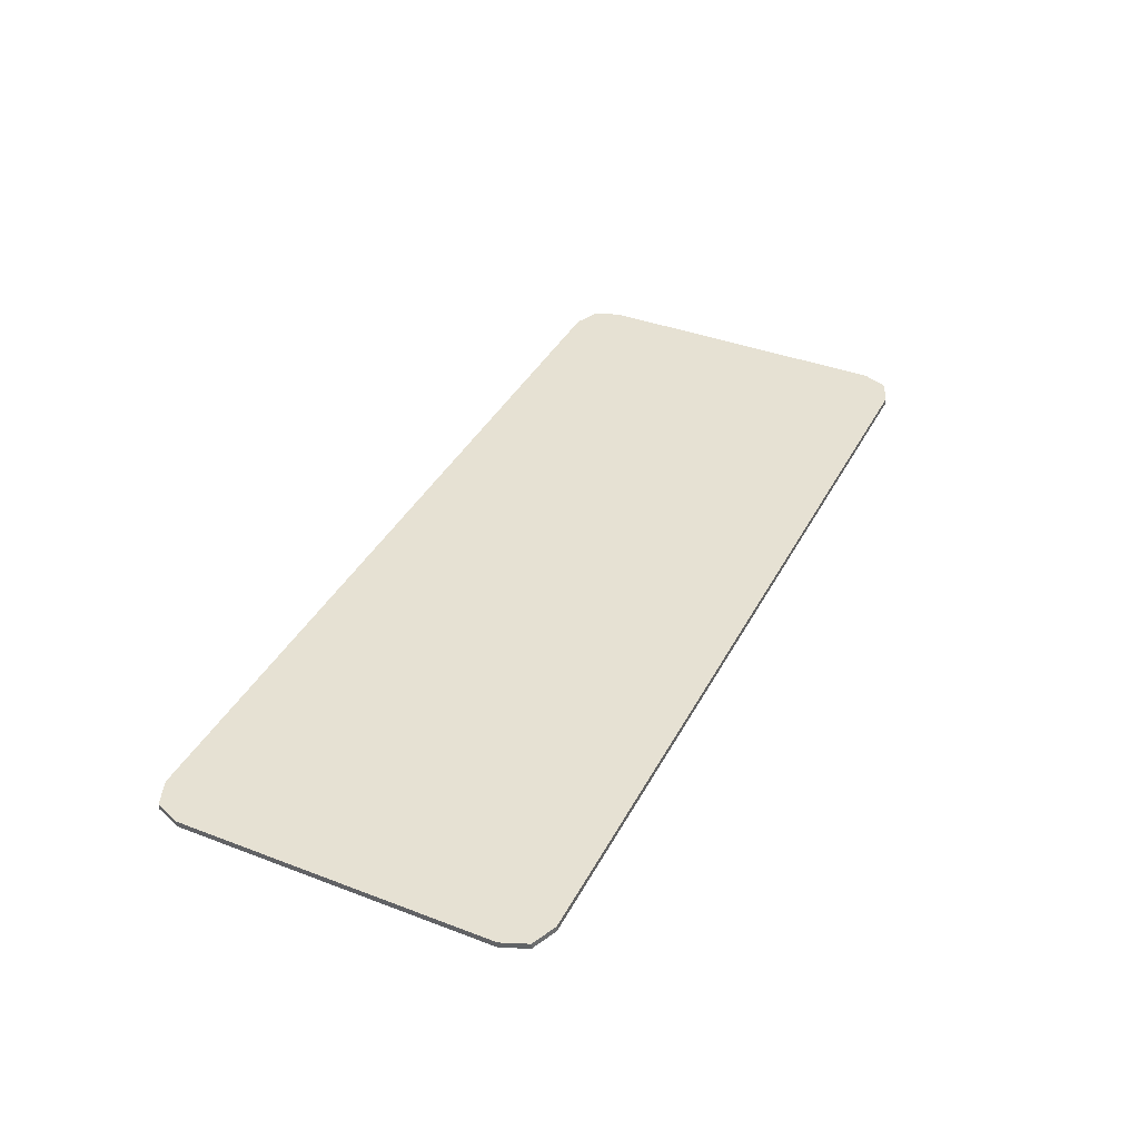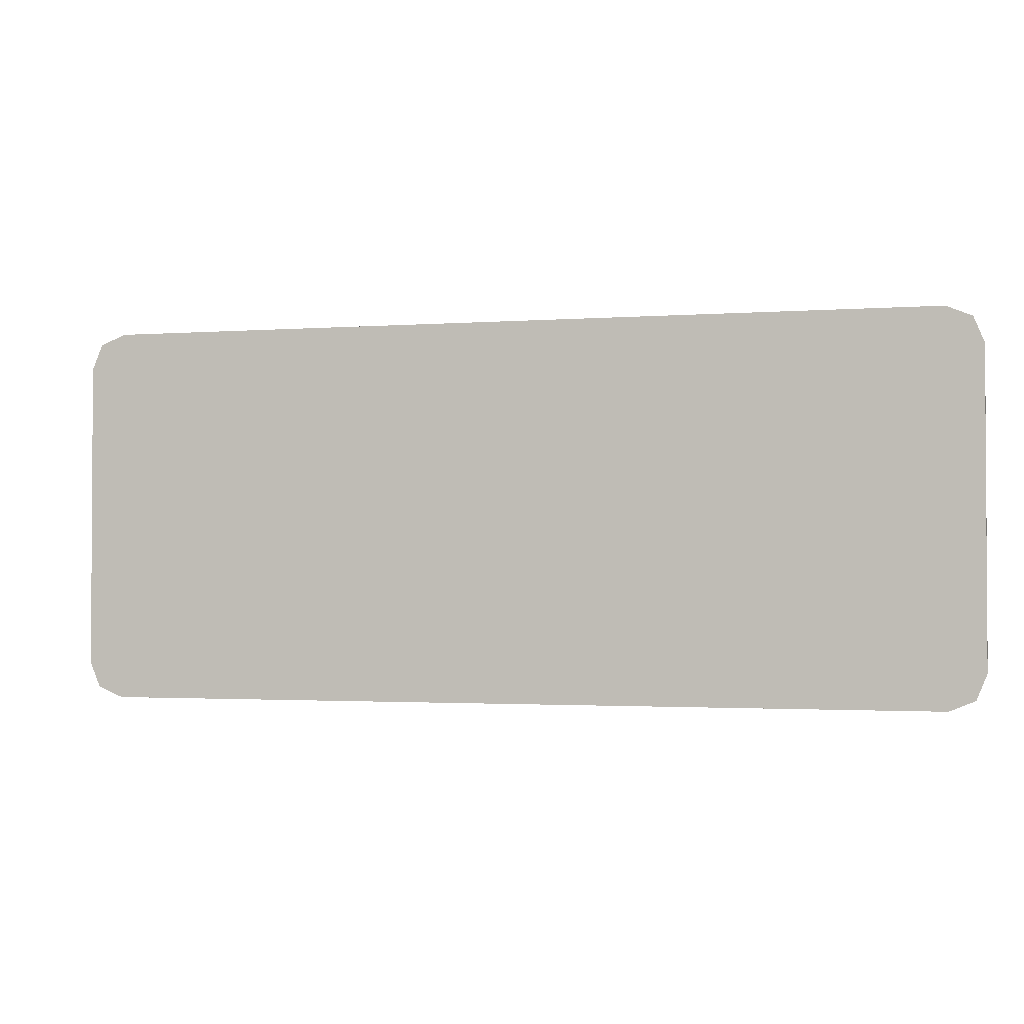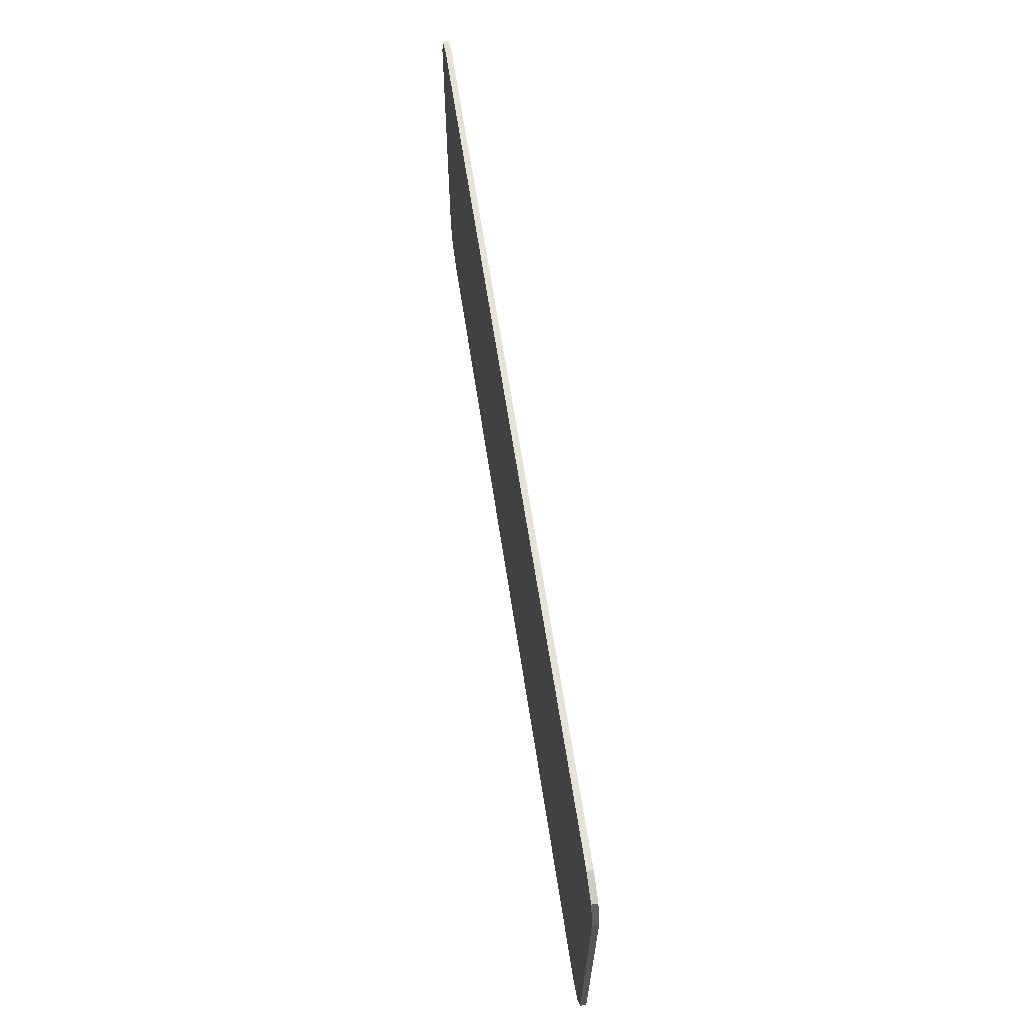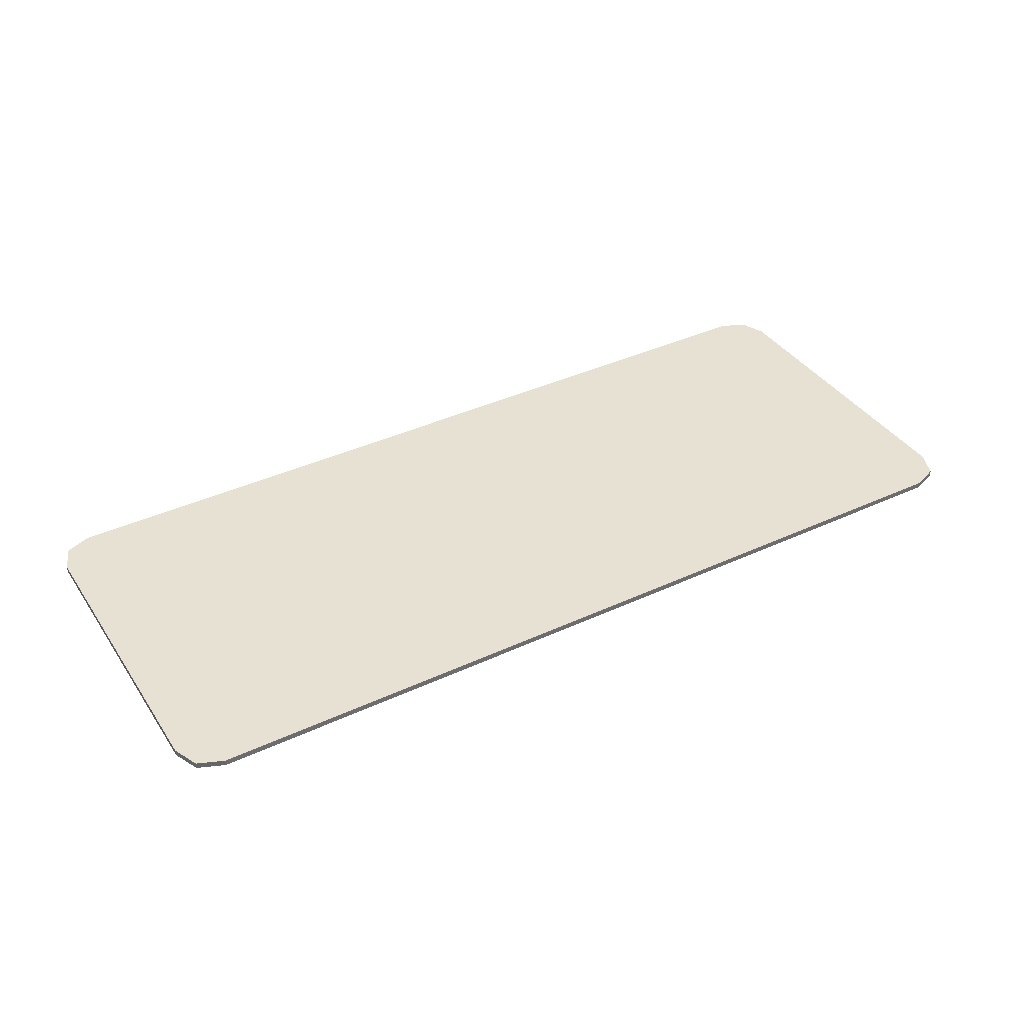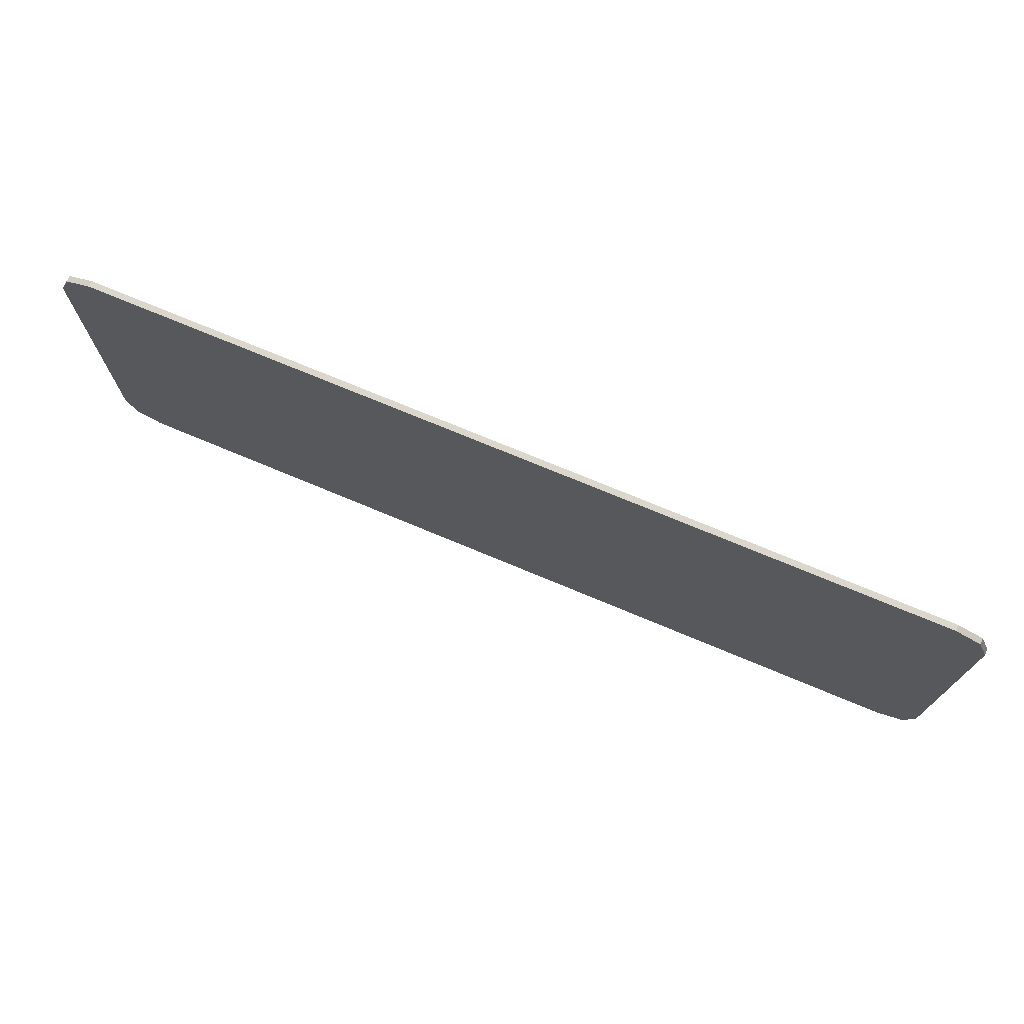
<metadata>
{"format":"obj","ext":"obj","renderer":"f3d","projection":"perspective","resolution":1024,"background":"white","views":[{"elev":38.9,"azim":-64.5,"up":"+Y"},{"elev":-1.9,"azim":-164.9,"up":"+Z"},{"elev":63.7,"azim":81.4,"up":"+Z"},{"elev":38.6,"azim":149.7,"up":"+Y"},{"elev":73.3,"azim":-157.3,"up":"+Z"}]}
</metadata>
<code>
v 0.8886 -0.0125 0.4
v 0.9416 -0.0125 0.378
v 0.9636 -0.0125 0.325
v 0.8886 -0.0125 -0.4
v 0.9416 -0.0125 -0.378
v 0.9636 -0.0125 -0.325
v 0.6933 -0.0125 0.4
v 0.9636 -0.0125 0.325
v 0.8886 -0.0125 0.4
v 0.6933 -0.0125 0.4
v 0.6933 -0.0125 0.05625
v 0.9636 -0.0125 0.05625
v 0.9636 -0.0125 0.325
v 0.6933 -0.0125 -0.4
v 0.9636 -0.0125 -0.325
v 0.9636 -0.0125 0.05625
v 0.6933 -0.0125 0.05625
v 0.6933 -0.0125 -0.4
v 0.8886 -0.0125 -0.4
v 0.9636 -0.0125 -0.325
v 0.6375 -0.0125 -0.1187
v 0.6229 -0.0125 -0.1041
v 0.5875 -0.0125 -0.1187
v 0.6375 -0.0125 -0.1187
v 0.6375 -0.0125 -0.06875
v 0.6229 -0.0125 -0.1041
v 0.6375 -0.0125 -0.01875
v 0.6229 -0.0125 -0.0334
v 0.6375 -0.0125 -0.06875
v 0.6375 -0.0125 -0.01875
v 0.5875 -0.0125 -0.01875
v 0.6229 -0.0125 -0.0334
v 0.6229 -0.0125 -0.1041
v 0.6375 -0.0125 -0.06875
v 0.6229 -0.0125 -0.0334
v 0.6229 -0.0125 -0.1041
v 0.6229 -0.0125 -0.0334
v 0.5875 -0.0125 -0.01875
v 0.5875 -0.0125 -0.1187
v 0.5875 -0.0125 -0.01875
v 0.3256 -0.0125 -0.01875
v 0.3256 -0.0125 -0.1187
v 0.5875 -0.0125 -0.1187
v 0.6375 -0.0125 -0.06875
v 0.6375 -0.0125 -0.1187
v 0.6933 -0.0125 -0.4
v 0.6933 -0.0125 0.05625
v 0.6375 -0.0125 -0.06875
v 0.6933 -0.0125 0.05625
v 0.6375 -0.0125 -0.01875
v 0.5875 -0.0125 -0.01875
v 0.6375 -0.0125 -0.01875
v 0.6933 -0.0125 0.05625
v 0.5875 -0.0125 -0.01875
v 0.6933 -0.0125 0.05625
v 0.3256 -0.0125 0.05625
v 0.3256 -0.0125 -0.01875
v 0.6933 -0.0125 -0.4
v 0.6375 -0.0125 -0.1187
v 0.5875 -0.0125 -0.1187
v 0.6933 -0.0125 -0.4
v 0.5875 -0.0125 -0.1187
v 0.3256 -0.0125 -0.1187
v 0.3256 -0.0125 -0.4
v 0.3256 -0.0125 0.4
v 0.6933 -0.0125 0.05625
v 0.6933 -0.0125 0.4
v 0.3256 -0.0125 0.4
v 0.3256 -0.0125 0.05625
v 0.6933 -0.0125 0.05625
v 0.3256 -0.0125 -0.01875
v -0.0365 -0.0125 -0.01875
v -0.0365 -0.0125 -0.1187
v 0.3256 -0.0125 -0.1187
v 0.3256 -0.0125 0.4
v -0.0365 -0.0125 0.4
v -0.0365 -0.0125 0.05625
v 0.3256 -0.0125 0.05625
v 0.3256 -0.0125 0.05625
v -0.0365 -0.0125 0.05625
v -0.0365 -0.0125 -0.01875
v 0.3256 -0.0125 -0.01875
v 0.3256 -0.0125 -0.1187
v -0.0365 -0.0125 -0.1187
v -0.0365 -0.0125 -0.4
v 0.3256 -0.0125 -0.4
v -0.0365 -0.0125 -0.01875
v -0.3902 -0.0125 -0.01875
v -0.3902 -0.0125 -0.1187
v -0.0365 -0.0125 -0.1187
v -0.0365 -0.0125 0.4
v -0.3902 -0.0125 0.4
v -0.3902 -0.0125 0.05625
v -0.0365 -0.0125 0.05625
v -0.0365 -0.0125 0.05625
v -0.3902 -0.0125 0.05625
v -0.3902 -0.0125 -0.01875
v -0.0365 -0.0125 -0.01875
v -0.0365 -0.0125 -0.1187
v -0.3902 -0.0125 -0.1187
v -0.3902 -0.0125 -0.4
v -0.0365 -0.0125 -0.4
v -0.6375 -0.0125 -0.1187
v -0.6229 -0.0125 -0.1041
v -0.5875 -0.0125 -0.1187
v -0.6375 -0.0125 -0.1187
v -0.6375 -0.0125 -0.06875
v -0.6229 -0.0125 -0.1041
v -0.6375 -0.0125 -0.01875
v -0.6229 -0.0125 -0.0334
v -0.6375 -0.0125 -0.06875
v -0.6375 -0.0125 -0.01875
v -0.5875 -0.0125 -0.01875
v -0.6229 -0.0125 -0.0334
v -0.6229 -0.0125 -0.1041
v -0.6375 -0.0125 -0.06875
v -0.6229 -0.0125 -0.0334
v -0.6229 -0.0125 -0.1041
v -0.6229 -0.0125 -0.0334
v -0.5875 -0.0125 -0.01875
v -0.5875 -0.0125 -0.1187
v -0.7333 -0.0125 0.004993
v -0.6096 -0.0125 0.05625
v -0.6324 -0.0125 0.05475
v -0.7161 -0.0125 0.02009
v -0.7161 -0.0125 0.02009
v -0.6324 -0.0125 0.05475
v -0.6549 -0.0125 0.05028
v -0.6971 -0.0125 0.0328
v -0.6971 -0.0125 0.0328
v -0.6549 -0.0125 0.05028
v -0.6766 -0.0125 0.04293
v -0.6096 -0.0125 0.05625
v -0.6444 -0.0125 0.05625
v -0.6324 -0.0125 0.05475
v -0.6324 -0.0125 0.05475
v -0.6444 -0.0125 0.05625
v -0.6549 -0.0125 0.05028
v -0.6766 -0.0125 0.04293
v -0.6549 -0.0125 0.05028
v -0.6444 -0.0125 0.05625
v -0.6766 -0.0125 0.04293
v -0.7087 -0.0125 0.02961
v -0.6971 -0.0125 0.0328
v -0.6971 -0.0125 0.0328
v -0.7087 -0.0125 0.02961
v -0.7161 -0.0125 0.02009
v -0.7333 -0.0125 0.004993
v -0.7161 -0.0125 0.02009
v -0.7087 -0.0125 0.02961
v -0.3902 -0.0125 -0.01875
v -0.5875 -0.0125 -0.01875
v -0.5875 -0.0125 -0.1187
v -0.3902 -0.0125 -0.1187
v -0.7333 -0.0125 0.4
v -0.6096 -0.0125 0.05625
v -0.3902 -0.0125 0.05625
v -0.3902 -0.0125 0.4
v -0.7333 -0.0125 0.4
v -0.6444 -0.0125 0.05625
v -0.6096 -0.0125 0.05625
v -0.7333 -0.0125 0.4
v -0.6766 -0.0125 0.04293
v -0.6444 -0.0125 0.05625
v -0.7333 -0.0125 0.4
v -0.7087 -0.0125 0.02961
v -0.6766 -0.0125 0.04293
v -0.7333 -0.0125 0.4
v -0.7333 -0.0125 0.004995
v -0.7087 -0.0125 0.02961
v -0.6096 -0.0125 0.05625
v -0.5875 -0.0125 -0.01875
v -0.3902 -0.0125 -0.01875
v -0.3902 -0.0125 0.05625
v -0.6096 -0.0125 0.05625
v -0.7333 -0.0125 0.004995
v -0.6375 -0.0125 -0.01875
v -0.5875 -0.0125 -0.01875
v -0.7333 -0.0125 0.004995
v -0.6375 -0.0125 -0.06875
v -0.6375 -0.0125 -0.01875
v -0.7333 -0.0125 0.004995
v -0.7333 -0.0125 -0.4
v -0.6375 -0.0125 -0.1187
v -0.6375 -0.0125 -0.06875
v -0.3902 -0.0125 -0.4
v -0.3902 -0.0125 -0.1187
v -0.5875 -0.0125 -0.1187
v -0.3902 -0.0125 -0.4
v -0.5875 -0.0125 -0.1187
v -0.6375 -0.0125 -0.1187
v -0.7333 -0.0125 -0.4
v -0.7846 -0.0125 0.05625
v -0.7831 -0.0125 -0.09591
v -0.7846 -0.0125 -0.1187
v -0.7846 -0.0125 0.05625
v -0.7786 -0.0125 -0.07346
v -0.7831 -0.0125 -0.09591
v -0.7846 -0.0125 0.05625
v -0.7713 -0.0125 -0.05178
v -0.7786 -0.0125 -0.07346
v -0.7846 -0.0125 0.05625
v -0.7611 -0.0125 -0.03125
v -0.7713 -0.0125 -0.05178
v -0.7846 -0.0125 0.05625
v -0.7484 -0.0125 -0.01221
v -0.7611 -0.0125 -0.03125
v -0.7846 -0.0125 -0.1187
v -0.7831 -0.0125 -0.09591
v -0.7786 -0.0125 -0.07346
v -0.7846 -0.0125 -0.1187
v -0.7786 -0.0125 -0.07346
v -0.7713 -0.0125 -0.05178
v -0.7846 -0.0125 -0.1187
v -0.7713 -0.0125 -0.05178
v -0.7611 -0.0125 -0.03125
v -0.7846 -0.0125 -0.1187
v -0.7611 -0.0125 -0.03125
v -0.7484 -0.0125 -0.01221
v -0.8886 -0.0125 0.4
v -0.9416 -0.0125 0.378
v -0.9636 -0.0125 0.325
v -0.8886 -0.0125 -0.4
v -0.9416 -0.0125 -0.378
v -0.9636 -0.0125 -0.325
v -0.7333 -0.0125 0.004995
v -0.7484 -0.0125 -0.01221
v -0.7846 -0.0125 -0.1187
v -0.7846 -0.0125 -0.4
v -0.7333 -0.0125 -0.4
v -0.7333 -0.0125 0.004995
v -0.7846 -0.0125 -0.1187
v -0.8886 -0.0125 0.4
v -0.7846 -0.0125 0.05625
v -0.7333 -0.0125 0.004995
v -0.7333 -0.0125 0.4
v -0.7333 -0.0125 0.004995
v -0.7846 -0.0125 0.05625
v -0.7484 -0.0125 -0.01221
v -0.9636 -0.0125 -0.325
v -0.8886 -0.0125 -0.4
v -0.8886 -0.0125 0.4
v -0.9636 -0.0125 0.325
v -0.7846 -0.0125 -0.1187
v -0.7846 -0.0125 0.05625
v -0.8886 -0.0125 0.4
v -0.8886 -0.0125 -0.4
v -0.7846 -0.0125 -0.1187
v -0.8886 -0.0125 -0.4
v -0.7846 -0.0125 -0.4
v 0.8886 0 0.4
v 0.9416 0 0.378
v 0.9636 0 0.325
v 0.8886 0 -0.4
v 0.9416 0 -0.378
v 0.9636 0 -0.325
v -0.8886 0 0.4
v -0.9416 0 0.378
v -0.9636 0 0.325
v -0.8886 0 -0.4
v -0.9416 0 -0.378
v -0.9636 0 -0.325
v 0.9416 -0.0125 0.378
v 0.8886 -0.0125 0.4
v 0.8886 0 0.4
v 0.9416 0 0.378
v 0.9636 -0.0125 0.325
v 0.9416 -0.0125 0.378
v 0.9416 0 0.378
v 0.9636 0 0.325
v 0.9416 -0.0125 -0.378
v 0.8886 -0.0125 -0.4
v 0.8886 0 -0.4
v 0.9416 0 -0.378
v 0.9636 -0.0125 -0.325
v 0.9416 -0.0125 -0.378
v 0.9416 0 -0.378
v 0.9636 0 -0.325
v -0.9416 -0.0125 0.378
v -0.8886 -0.0125 0.4
v -0.8886 0 0.4
v -0.9416 0 0.378
v -0.9636 -0.0125 0.325
v -0.9416 -0.0125 0.378
v -0.9416 0 0.378
v -0.9636 0 0.325
v -0.9416 -0.0125 -0.378
v -0.8886 -0.0125 -0.4
v -0.8886 0 -0.4
v -0.9416 0 -0.378
v -0.9636 -0.0125 -0.325
v -0.9416 -0.0125 -0.378
v -0.9416 0 -0.378
v -0.9636 0 -0.325
v 0.9636 0 -0.325
v 0.8886 0 -0.4
v 0.8886 0 0.4
v 0.9636 0 0.325
v 0.8886 0 -0.4
v -0.8886 0 -0.4
v -0.8886 0 0.4
v 0.8886 0 0.4
v -0.8886 0 -0.4
v -0.9636 0 -0.325
v -0.9636 0 0.325
v -0.8886 0 0.4
v 0.9636 0 0.325
v 0.9636 -0.0125 0.325
v 0.9636 -0.0125 0.05625
v 0.9636 0 0.325
v 0.9636 -0.0125 0.05625
v 0.9636 -0.0125 -0.325
v 0.9636 0 -0.325
v 0.8886 0 0.4
v 0.6933 -0.0125 0.4
v 0.8886 -0.0125 0.4
v 0.8886 0 -0.4
v 0.8886 -0.0125 -0.4
v 0.6933 -0.0125 -0.4
v 0.8886 0 0.4
v 0.3256 -0.0125 0.4
v 0.6933 -0.0125 0.4
v 0.8886 0 -0.4
v 0.6933 -0.0125 -0.4
v 0.3256 -0.0125 -0.4
v 0.8886 0 0.4
v -0.0365 -0.0125 0.4
v 0.3256 -0.0125 0.4
v 0.8886 0 -0.4
v 0.3256 -0.0125 -0.4
v -0.0365 -0.0125 -0.4
v 0.8886 0 0.4
v -0.8886 0 0.4
v -0.3902 -0.0125 0.4
v -0.0365 -0.0125 0.4
v 0.8886 0 -0.4
v -0.0365 -0.0125 -0.4
v -0.3902 -0.0125 -0.4
v -0.8886 0 -0.4
v -0.8886 0 0.4
v -0.7333 -0.0125 0.4
v -0.3902 -0.0125 0.4
v -0.8886 0 -0.4
v -0.3902 -0.0125 -0.4
v -0.7333 -0.0125 -0.4
v -0.8886 0 0.4
v -0.8886 -0.0125 0.4
v -0.7333 -0.0125 0.4
v -0.8886 0 -0.4
v -0.7333 -0.0125 -0.4
v -0.7846 -0.0125 -0.4
v -0.8886 0 -0.4
v -0.7846 -0.0125 -0.4
v -0.8886 -0.0125 -0.4
v -0.9636 0 0.325
v -0.9636 0 -0.325
v -0.9636 -0.0125 -0.325
v -0.9636 -0.0125 0.325
g mesh4666719
f 1 3 2
g mesh4666721
f 4 5 6
f 7 8 9
f 10 11 12
f 12 13 10
f 14 15 16
f 16 17 14
f 18 19 20
g mesh4666725
f 21 22 23
f 24 25 26
f 27 28 29
f 30 31 32
g mesh4666727
f 33 34 35
f 36 37 38
f 38 39 36
f 40 41 42
f 42 43 40
f 44 45 46
f 46 47 44
f 48 49 50
f 51 52 53
f 54 55 56
f 56 57 54
f 58 59 60
f 61 62 63
f 63 64 61
f 65 66 67
f 68 69 70
g mesh4666730
f 71 72 73
f 73 74 71
f 75 76 77
f 77 78 75
f 79 80 81
f 81 82 79
f 83 84 85
f 85 86 83
g mesh4666732
f 87 88 89
f 89 90 87
f 91 92 93
f 93 94 91
f 95 96 97
f 97 98 95
f 99 100 101
f 101 102 99
g mesh4666735
f 103 105 104
f 106 108 107
f 109 111 110
f 112 114 113
g mesh4666737
f 115 117 116
f 118 120 119
f 120 118 121
g mesh4666739
f 122 123 124
f 124 125 122
f 126 127 128
f 128 129 126
f 130 131 132
g mesh4666741
f 133 134 135
f 136 137 138
f 139 140 141
f 142 143 144
f 145 146 147
f 148 149 150
f 151 152 153
f 153 154 151
f 155 156 157
f 157 158 155
f 159 160 161
f 162 163 164
f 165 166 167
f 168 169 170
f 171 172 173
f 173 174 171
f 175 176 177
f 177 178 175
f 179 180 181
f 182 183 184
f 184 185 182
f 186 187 188
f 189 190 191
f 191 192 189
g mesh4666745
f 193 195 194
f 196 198 197
f 199 201 200
f 202 204 203
f 205 207 206
g mesh4666747
f 208 210 209
f 211 213 212
f 214 216 215
f 217 219 218
g mesh4666749
f 220 221 222
g mesh4666751
f 223 225 224
f 226 227 228
f 229 230 231
f 231 232 229
f 233 234 235
f 235 236 233
f 237 238 239
f 240 241 242
f 242 243 240
f 244 245 246
f 246 247 244
f 248 249 250
g mesh4666755
f 251 252 253
g mesh4666757
f 254 256 255
g mesh4666759
f 257 259 258
g mesh4666761
f 260 261 262
g mesh4666763
f 263 265 264
f 265 263 266
f 267 269 268
f 269 267 270
g mesh4666765
f 271 272 273
f 273 274 271
f 275 276 277
f 277 278 275
g mesh4666767
f 279 280 281
f 281 282 279
f 283 284 285
f 285 286 283
g mesh4666769
f 287 289 288
f 289 287 290
f 291 293 292
f 293 291 294
f 295 296 297
f 297 298 295
f 299 300 301
f 301 302 299
f 303 304 305
f 305 306 303
f 307 308 309
f 310 311 312
f 312 313 310
f 314 315 316
f 317 318 319
f 320 321 322
f 323 324 325
f 326 327 328
f 329 330 331
f 332 333 334
f 334 335 332
f 336 337 338
f 338 339 336
f 340 341 342
f 343 344 345
f 346 347 348
f 349 350 351
f 352 353 354
f 355 356 357
f 357 358 355

</code>
